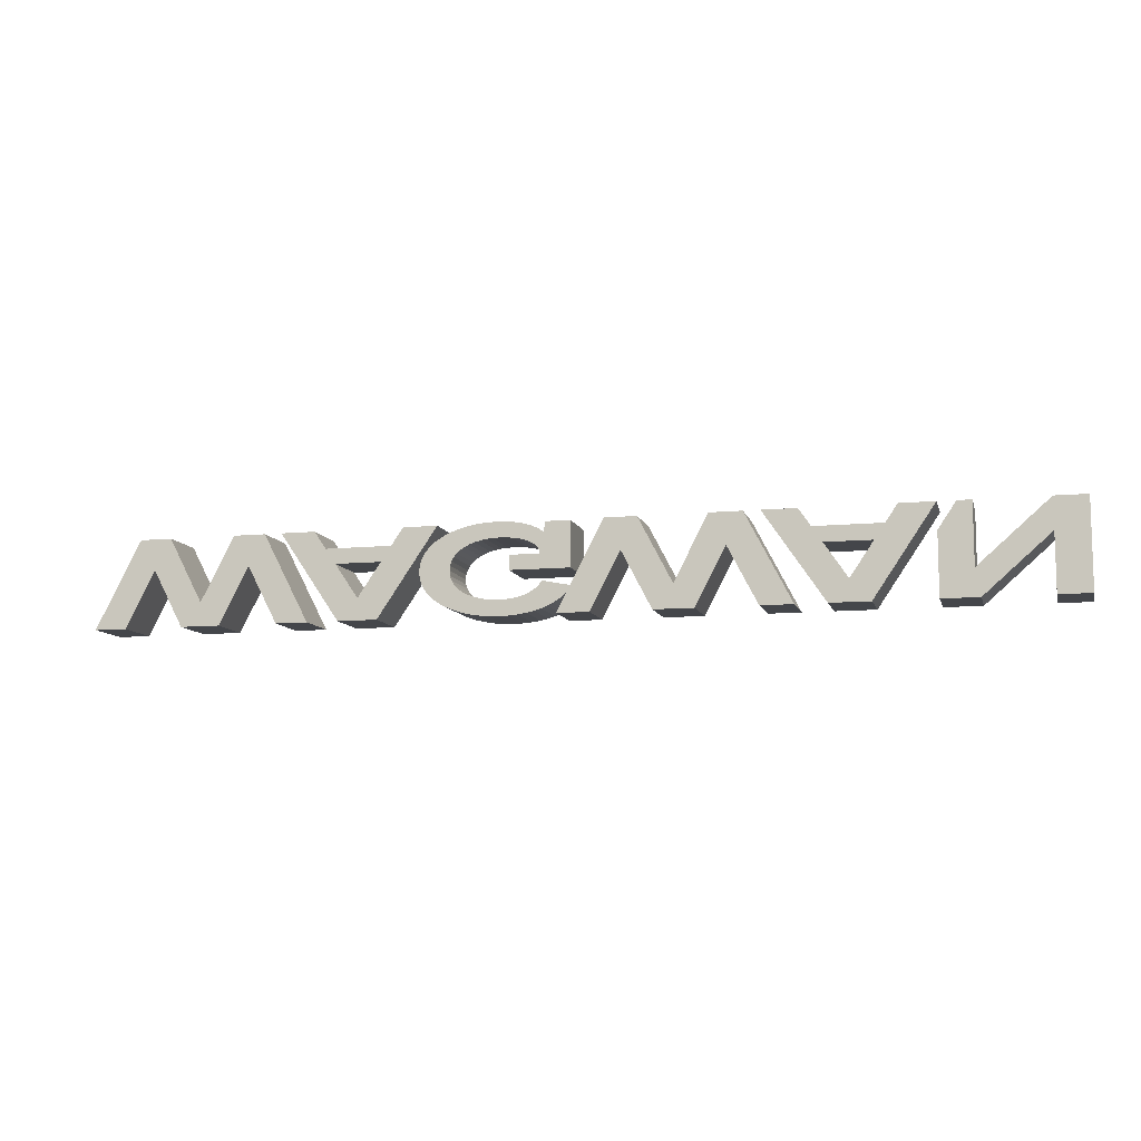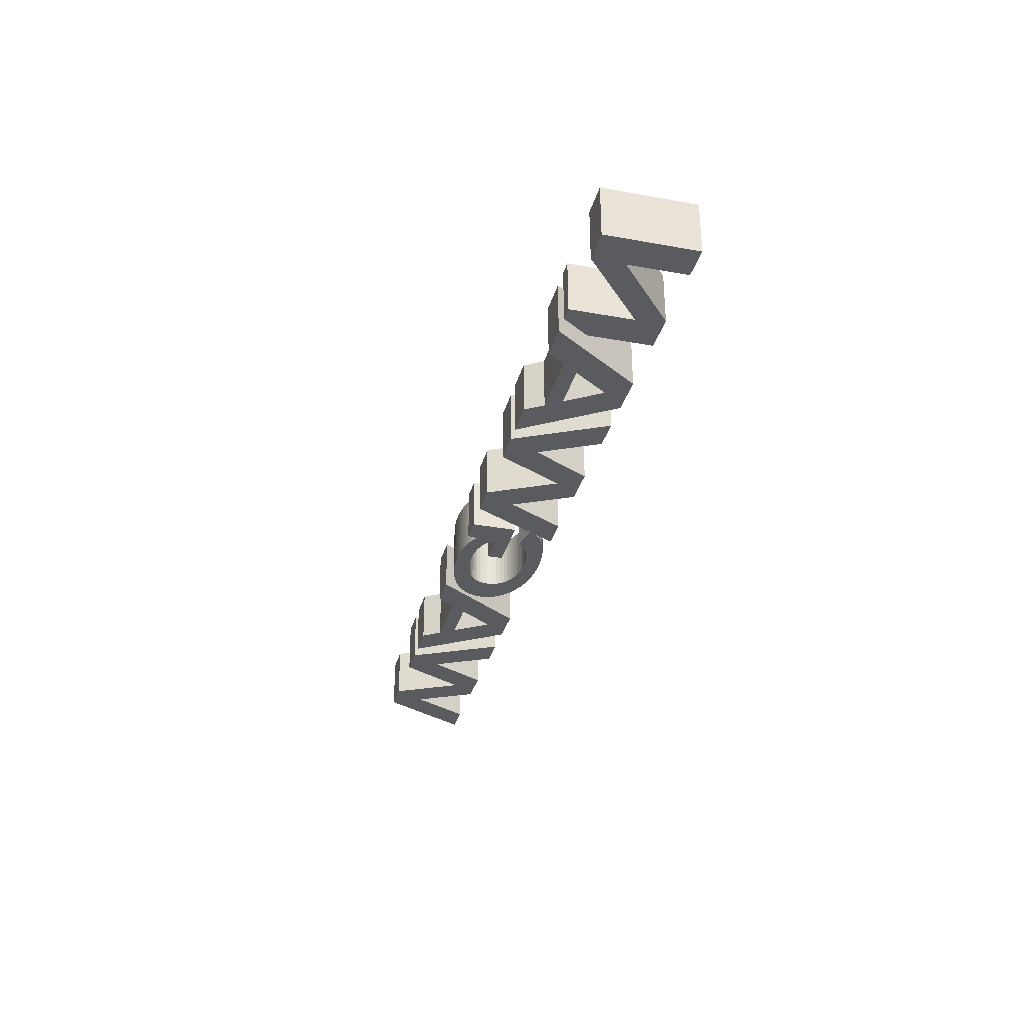
<metadata>
{"format":"obj","ext":"obj","renderer":"f3d","projection":"perspective","resolution":1024,"background":"white","views":[{"elev":-9.8,"azim":14.1,"up":"+Z"},{"elev":-32.2,"azim":75.8,"up":"+Y"}]}
</metadata>
<code>
o path14
v -1.682 0.02772 -0.2958
v -1.849 0.02772 0.02787
v -2.017 0.02772 -0.2958
v -2.24 0.02772 -0.2958
v -2.408 0.02772 0.02787
v -2.575 0.02772 -0.2958
v -2.756 0.02772 -0.2958
v -2.499 0.02772 0.2023
v -2.318 0.02772 0.2023
v -2.129 0.02772 -0.1624
v -1.939 0.02772 0.2023
v -1.759 0.02772 0.2023
v -1.501 0.02772 -0.2958
v -1.213 0.02772 0.01885
v -1.343 0.02772 0.01885
v -1.213 0.02772 -0.1742
v -1.083 0.02772 0.01885
v -1.325 0.02772 -0.2958
v -1.661 0.02772 0.2023
v -1.467 0.02772 0.2023
v -1.401 0.02772 0.1044
v -1.025 0.02772 0.1044
v -0.9592 0.02772 0.2023
v -0.7658 0.02772 0.2023
v -1.102 0.02772 -0.2958
v 0.9674 0.02772 -0.296
v 0.8004 0.02772 0.02769
v 0.6322 0.02772 -0.296
v 0.4094 0.02772 -0.296
v 0.2412 0.02772 0.02769
v 0.07417 0.02772 -0.296
v -0.1063 0.02772 -0.296
v 0.1508 0.02772 0.2022
v 0.3313 0.02772 0.2022
v 0.5208 0.02772 -0.1625
v 0.7103 0.02772 0.2022
v 0.8908 0.02772 0.2022
v 1.148 0.02772 -0.296
v 1.299 0.02772 0.01867
v 1.43 0.02772 -0.1743
v 1.56 0.02772 0.01867
v 1.318 0.02772 -0.296
v 0.9821 0.02772 0.2022
v 1.176 0.02772 0.2022
v 1.242 0.02772 0.1042
v 1.617 0.02772 0.1042
v 1.684 0.02772 0.2022
v 1.877 0.02772 0.2022
v 1.541 0.02772 -0.296
v 2.448 0.02772 -0.296
v 2.448 0.02772 0.02641
v 2.082 0.02772 -0.296
v 1.877 0.02772 -0.296
v 1.877 0.02772 0.05441
v 1.977 0.02772 0.2022
v 2.055 0.02772 0.2022
v 2.055 0.02772 -0.1442
v 2.448 0.02772 0.2022
v 2.626 0.02772 0.2022
v 2.626 0.02772 -0.296
v -0.4203 0.02772 -0.2128
v -0.3865 0.02772 -0.2118
v -0.3556 0.02772 -0.2089
v -0.3273 0.02772 -0.2043
v -0.3017 0.02772 -0.1981
v -0.2787 0.02772 -0.1907
v -0.2583 0.02772 -0.1822
v -0.2403 0.02772 -0.1727
v -0.2247 0.02772 -0.1626
v -0.2115 0.02772 -0.1519
v -0.2006 0.02772 -0.141
v -0.1918 0.02772 -0.1299
v -0.1853 0.02772 -0.1189
v -0.1821 0.02772 -0.1195
v -0.1733 0.02772 -0.1213
v -0.16 0.02772 -0.124
v -0.1434 0.02772 -0.1273
v -0.1245 0.02772 -0.1311
v -0.1045 0.02772 -0.1351
v -0.08446 0.02772 -0.1391
v -0.06557 0.02772 -0.1429
v -0.04892 0.02772 -0.1463
v -0.03564 0.02772 -0.149
v -0.02685 0.02772 -0.1507
v -0.02367 0.02772 -0.1514
v -0.03613 0.02772 -0.1701
v -0.05212 0.02772 -0.1886
v -0.0717 0.02772 -0.2066
v -0.09495 0.02772 -0.2238
v -0.1219 0.02772 -0.24
v -0.1527 0.02772 -0.2549
v -0.1873 0.02772 -0.2682
v -0.2258 0.02772 -0.2796
v -0.2683 0.02772 -0.289
v -0.3148 0.02772 -0.296
v -0.3655 0.02772 -0.3004
v -0.4203 0.02772 -0.3019
v -0.4784 0.02772 -0.2999
v -0.5349 0.02772 -0.294
v -0.5889 0.02772 -0.2842
v -0.64 0.02772 -0.2708
v -0.6875 0.02772 -0.2538
v -0.7307 0.02772 -0.2335
v -0.769 0.02772 -0.2098
v -0.8017 0.02772 -0.1829
v -0.8283 0.02772 -0.153
v -0.8481 0.02772 -0.1202
v -0.8605 0.02772 -0.08464
v -0.8647 0.02772 -0.04639
v -0.8607 0.02772 -0.008156
v -0.8489 0.02772 0.02739
v -0.8299 0.02772 0.06014
v -0.8043 0.02772 0.08996
v -0.7727 0.02772 0.1167
v -0.7357 0.02772 0.1403
v -0.6938 0.02772 0.1606
v -0.6476 0.02772 0.1775
v -0.5977 0.02772 0.1909
v -0.5446 0.02772 0.2005
v -0.489 0.02772 0.2064
v -0.4313 0.02772 0.2084
v -0.3995 0.02772 0.2078
v -0.3696 0.02772 0.2058
v -0.3416 0.02772 0.2027
v -0.3155 0.02772 0.1986
v -0.2913 0.02772 0.1936
v -0.269 0.02772 0.1877
v -0.2486 0.02772 0.1812
v -0.2301 0.02772 0.1741
v -0.2135 0.02772 0.1665
v -0.1989 0.02772 0.1586
v -0.1862 0.02772 0.1504
v -0.1755 0.02772 0.1421
v -0.1752 0.02772 0.1432
v -0.1746 0.02772 0.1463
v -0.1737 0.02772 0.1509
v -0.1726 0.02772 0.1566
v -0.1713 0.02772 0.1632
v -0.17 0.02772 0.1701
v -0.1686 0.02772 0.177
v -0.1673 0.02772 0.1836
v -0.1662 0.02772 0.1893
v -0.1653 0.02772 0.1939
v -0.1647 0.02772 0.197
v -0.1645 0.02772 0.1981
v -0.02734 0.02772 0.1981
v -0.02734 0.02772 -0.05675
v -0.3652 0.02772 -0.05675
v -0.3652 0.02772 0.02613
v -0.1963 0.02772 0.02613
v -0.1963 0.02772 0.03672
v -0.1994 0.02772 0.0476
v -0.2058 0.02772 0.05853
v -0.2156 0.02772 0.06929
v -0.2286 0.02772 0.07963
v -0.2451 0.02772 0.08935
v -0.2651 0.02772 0.09819
v -0.2886 0.02772 0.1059
v -0.3157 0.02772 0.1124
v -0.3465 0.02772 0.1172
v -0.3809 0.02772 0.1203
v -0.4191 0.02772 0.1214
v -0.4551 0.02772 0.1202
v -0.49 0.02772 0.1167
v -0.5234 0.02772 0.1107
v -0.5549 0.02772 0.1025
v -0.5842 0.02772 0.09187
v -0.6108 0.02772 0.07895
v -0.6344 0.02772 0.06373
v -0.6546 0.02772 0.04623
v -0.671 0.02772 0.02645
v -0.6831 0.02772 0.004407
v -0.6907 0.02772 -0.01988
v -0.6933 0.02772 -0.04639
v -0.6905 0.02772 -0.07404
v -0.6822 0.02772 -0.099
v -0.6691 0.02772 -0.1213
v -0.6517 0.02772 -0.1411
v -0.6304 0.02772 -0.1583
v -0.606 0.02772 -0.1731
v -0.5787 0.02772 -0.1855
v -0.5493 0.02772 -0.1955
v -0.5182 0.02772 -0.2031
v -0.486 0.02772 -0.2086
v -0.4532 0.02772 -0.2118
v -1.682 0.3222 -0.2958
v -1.849 0.3222 0.02787
v -2.017 0.3222 -0.2958
v -2.24 0.3222 -0.2958
v -2.408 0.3222 0.02787
v -2.575 0.3222 -0.2958
v -2.756 0.3222 -0.2958
v -2.499 0.3222 0.2023
v -2.318 0.3222 0.2023
v -2.129 0.3222 -0.1624
v -1.939 0.3222 0.2023
v -1.759 0.3222 0.2023
v -1.501 0.3222 -0.2958
v -1.213 0.3222 0.01885
v -1.343 0.3222 0.01885
v -1.213 0.3222 -0.1742
v -1.083 0.3222 0.01885
v -1.325 0.3222 -0.2958
v -1.661 0.3222 0.2023
v -1.467 0.3222 0.2023
v -1.401 0.3222 0.1044
v -1.025 0.3222 0.1044
v -0.9592 0.3222 0.2023
v -0.7658 0.3222 0.2023
v -1.102 0.3222 -0.2958
v 0.9674 0.3222 -0.296
v 0.8004 0.3222 0.02769
v 0.6322 0.3222 -0.296
v 0.4094 0.3222 -0.296
v 0.2412 0.3222 0.02769
v 0.07417 0.3222 -0.296
v -0.1063 0.3222 -0.296
v 0.1508 0.3222 0.2022
v 0.3313 0.3222 0.2022
v 0.5208 0.3222 -0.1625
v 0.7103 0.3222 0.2022
v 0.8908 0.3222 0.2022
v 1.148 0.3222 -0.296
v 1.299 0.3222 0.01867
v 1.43 0.3222 -0.1743
v 1.56 0.3222 0.01867
v 1.318 0.3222 -0.296
v 0.9821 0.3222 0.2022
v 1.176 0.3222 0.2022
v 1.242 0.3222 0.1042
v 1.617 0.3222 0.1042
v 1.684 0.3222 0.2022
v 1.877 0.3222 0.2022
v 1.541 0.3222 -0.296
v 2.448 0.3222 -0.296
v 2.448 0.3222 0.02641
v 2.082 0.3222 -0.296
v 1.877 0.3222 -0.296
v 1.877 0.3222 0.05441
v 1.977 0.3222 0.2022
v 2.055 0.3222 0.2022
v 2.055 0.3222 -0.1442
v 2.448 0.3222 0.2022
v 2.626 0.3222 0.2022
v 2.626 0.3222 -0.296
v -0.4203 0.3222 -0.2128
v -0.3865 0.3222 -0.2118
v -0.3556 0.3222 -0.2089
v -0.3273 0.3222 -0.2043
v -0.3017 0.3222 -0.1981
v -0.2787 0.3222 -0.1907
v -0.2583 0.3222 -0.1822
v -0.2403 0.3222 -0.1727
v -0.2247 0.3222 -0.1626
v -0.2115 0.3222 -0.1519
v -0.2006 0.3222 -0.141
v -0.1918 0.3222 -0.1299
v -0.1853 0.3222 -0.1189
v -0.1821 0.3222 -0.1195
v -0.1733 0.3222 -0.1213
v -0.16 0.3222 -0.124
v -0.1434 0.3222 -0.1273
v -0.1245 0.3222 -0.1311
v -0.1045 0.3222 -0.1351
v -0.08446 0.3222 -0.1391
v -0.06557 0.3222 -0.1429
v -0.04892 0.3222 -0.1463
v -0.03564 0.3222 -0.149
v -0.02685 0.3222 -0.1507
v -0.02367 0.3222 -0.1514
v -0.03613 0.3222 -0.1701
v -0.05212 0.3222 -0.1886
v -0.0717 0.3222 -0.2066
v -0.09495 0.3222 -0.2238
v -0.1219 0.3222 -0.24
v -0.1527 0.3222 -0.2549
v -0.1873 0.3222 -0.2682
v -0.2258 0.3222 -0.2796
v -0.2683 0.3222 -0.289
v -0.3148 0.3222 -0.296
v -0.3655 0.3222 -0.3004
v -0.4203 0.3222 -0.3019
v -0.4784 0.3222 -0.2999
v -0.5349 0.3222 -0.294
v -0.5889 0.3222 -0.2842
v -0.64 0.3222 -0.2708
v -0.6875 0.3222 -0.2538
v -0.7307 0.3222 -0.2335
v -0.769 0.3222 -0.2098
v -0.8017 0.3222 -0.1829
v -0.8283 0.3222 -0.153
v -0.8481 0.3222 -0.1202
v -0.8605 0.3222 -0.08464
v -0.8647 0.3222 -0.04639
v -0.8607 0.3222 -0.008156
v -0.8489 0.3222 0.02739
v -0.8299 0.3222 0.06014
v -0.8043 0.3222 0.08996
v -0.7727 0.3222 0.1167
v -0.7357 0.3222 0.1403
v -0.6938 0.3222 0.1606
v -0.6476 0.3222 0.1775
v -0.5977 0.3222 0.1909
v -0.5446 0.3222 0.2005
v -0.489 0.3222 0.2064
v -0.4313 0.3222 0.2084
v -0.3995 0.3222 0.2078
v -0.3696 0.3222 0.2058
v -0.3416 0.3222 0.2027
v -0.3155 0.3222 0.1986
v -0.2913 0.3222 0.1936
v -0.269 0.3222 0.1877
v -0.2486 0.3222 0.1812
v -0.2301 0.3222 0.1741
v -0.2135 0.3222 0.1665
v -0.1989 0.3222 0.1586
v -0.1862 0.3222 0.1504
v -0.1755 0.3222 0.1421
v -0.1752 0.3222 0.1432
v -0.1746 0.3222 0.1463
v -0.1737 0.3222 0.1509
v -0.1726 0.3222 0.1566
v -0.1713 0.3222 0.1632
v -0.17 0.3222 0.1701
v -0.1686 0.3222 0.177
v -0.1673 0.3222 0.1836
v -0.1662 0.3222 0.1893
v -0.1653 0.3222 0.1939
v -0.1647 0.3222 0.197
v -0.1645 0.3222 0.1981
v -0.02734 0.3222 0.1981
v -0.02734 0.3222 -0.05675
v -0.3652 0.3222 -0.05675
v -0.3652 0.3222 0.02613
v -0.1963 0.3222 0.02613
v -0.1963 0.3222 0.03672
v -0.1994 0.3222 0.0476
v -0.2058 0.3222 0.05853
v -0.2156 0.3222 0.06929
v -0.2286 0.3222 0.07963
v -0.2451 0.3222 0.08935
v -0.2651 0.3222 0.09819
v -0.2886 0.3222 0.1059
v -0.3157 0.3222 0.1124
v -0.3465 0.3222 0.1172
v -0.3809 0.3222 0.1203
v -0.4191 0.3222 0.1214
v -0.4551 0.3222 0.1202
v -0.49 0.3222 0.1167
v -0.5234 0.3222 0.1107
v -0.5549 0.3222 0.1025
v -0.5842 0.3222 0.09187
v -0.6108 0.3222 0.07895
v -0.6344 0.3222 0.06373
v -0.6546 0.3222 0.04623
v -0.671 0.3222 0.02645
v -0.6831 0.3222 0.004407
v -0.6907 0.3222 -0.01988
v -0.6933 0.3222 -0.04639
v -0.6905 0.3222 -0.07404
v -0.6822 0.3222 -0.099
v -0.6691 0.3222 -0.1213
v -0.6517 0.3222 -0.1411
v -0.6304 0.3222 -0.1583
v -0.606 0.3222 -0.1731
v -0.5787 0.3222 -0.1855
v -0.5493 0.3222 -0.1955
v -0.5182 0.3222 -0.2031
v -0.486 0.3222 -0.2086
v -0.4532 0.3222 -0.2118
f 8 7 6
f 8 6 5
f 5 4 3
f 5 3 10
f 10 3 2
f 2 1 13
f 2 13 12
f 5 10 9
f 11 10 2
f 8 5 9
f 11 2 12
f 193 191 192
f 193 190 191
f 190 188 189
f 190 195 188
f 195 187 188
f 187 198 186
f 187 197 198
f 190 194 195
f 196 187 195
f 193 194 190
f 196 197 187
f 9 10 195 194
f 13 1 186 198
f 1 2 187 186
f 2 3 188 187
f 3 4 189 188
f 5 6 191 190
f 6 7 192 191
f 7 8 193 192
f 10 11 196 195
f 12 13 198 197
f 8 9 194 193
f 11 12 197 196
f 4 5 190 189
f 19 18 25
f 19 25 16
f 16 25 24
f 19 16 15
f 17 16 24
f 19 15 14
f 19 14 21
f 21 14 17
f 21 17 22
f 22 17 24
f 19 21 20
f 23 22 24
f 204 210 203
f 204 201 210
f 201 209 210
f 204 200 201
f 202 209 201
f 204 199 200
f 204 206 199
f 206 202 199
f 206 207 202
f 207 209 202
f 204 205 206
f 208 209 207
f 14 15 200 199
f 15 16 201 200
f 16 17 202 201
f 18 19 204 203
f 22 23 208 207
f 17 14 199 202
f 20 21 206 205
f 25 18 203 210
f 21 22 207 206
f 19 20 205 204
f 24 25 210 209
f 23 24 209 208
f 33 32 31
f 33 31 30
f 30 29 28
f 30 28 35
f 35 28 27
f 27 26 38
f 27 38 37
f 30 35 34
f 36 35 27
f 33 30 34
f 36 27 37
f 218 216 217
f 218 215 216
f 215 213 214
f 215 220 213
f 220 212 213
f 212 223 211
f 212 222 223
f 215 219 220
f 221 212 220
f 218 219 215
f 221 222 212
f 26 27 212 211
f 27 28 213 212
f 28 29 214 213
f 30 31 216 215
f 31 32 217 216
f 32 33 218 217
f 35 36 221 220
f 37 38 223 222
f 33 34 219 218
f 36 37 222 221
f 29 30 215 214
f 34 35 220 219
f 38 26 211 223
f 43 42 49
f 43 49 40
f 40 49 48
f 43 40 39
f 41 40 48
f 43 39 45
f 45 39 41
f 45 41 46
f 46 41 48
f 43 45 44
f 47 46 48
f 228 234 227
f 228 225 234
f 225 233 234
f 228 224 225
f 226 233 225
f 228 230 224
f 230 226 224
f 230 231 226
f 231 233 226
f 228 229 230
f 232 233 231
f 39 40 225 224
f 40 41 226 225
f 42 43 228 227
f 43 44 229 228
f 45 46 231 230
f 46 47 232 231
f 49 42 227 234
f 44 45 230 229
f 48 49 234 233
f 47 48 233 232
f 41 39 224 226
f 54 53 52
f 54 52 57
f 57 52 51
f 51 50 60
f 51 60 59
f 54 57 56
f 58 57 51
f 58 51 59
f 55 54 56
f 239 237 238
f 239 242 237
f 242 236 237
f 236 245 235
f 236 244 245
f 239 241 242
f 243 236 242
f 243 244 236
f 240 241 239
f 50 51 236 235
f 51 52 237 236
f 52 53 238 237
f 53 54 239 238
f 54 55 240 239
f 57 58 243 242
f 56 57 242 241
f 58 59 244 243
f 60 50 235 245
f 55 56 241 240
f 59 60 245 244
f 98 97 96
f 98 96 95
f 99 98 95
f 99 95 94
f 100 99 94
f 100 94 93
f 101 100 93
f 101 93 92
f 102 101 92
f 102 92 91
f 102 91 90
f 103 102 90
f 103 90 89
f 104 103 89
f 104 89 61
f 61 89 88
f 104 61 185
f 62 61 88
f 63 62 88
f 104 185 184
f 105 104 184
f 64 63 88
f 105 184 183
f 64 88 87
f 65 64 87
f 105 183 182
f 66 65 87
f 105 182 181
f 67 66 87
f 67 87 86
f 105 181 180
f 106 105 180
f 68 67 86
f 106 180 179
f 69 68 86
f 69 86 85
f 70 69 85
f 106 179 178
f 107 106 178
f 71 70 85
f 71 85 84
f 71 84 83
f 71 83 82
f 71 82 81
f 71 81 80
f 107 178 177
f 72 71 80
f 72 80 79
f 72 79 78
f 72 78 77
f 73 72 77
f 73 77 76
f 73 76 75
f 107 177 176
f 73 75 74
f 108 107 176
f 108 176 175
f 109 108 175
f 109 175 174
f 149 148 147
f 149 147 150
f 150 147 146
f 110 109 174
f 110 174 173
f 110 173 172
f 111 110 172
f 111 172 171
f 151 150 146
f 111 171 170
f 112 111 170
f 152 151 146
f 112 170 169
f 153 152 146
f 154 153 146
f 113 112 169
f 113 169 168
f 155 154 146
f 113 168 167
f 156 155 146
f 157 156 146
f 114 113 167
f 114 167 166
f 158 157 133
f 133 157 146
f 114 166 165
f 159 158 133
f 114 165 164
f 160 159 133
f 114 164 163
f 115 114 163
f 161 160 133
f 115 163 162
f 162 161 133
f 115 162 133
f 116 115 133
f 116 133 132
f 134 133 146
f 135 134 146
f 136 135 146
f 116 132 131
f 137 136 146
f 138 137 146
f 116 131 130
f 117 116 130
f 139 138 146
f 117 130 129
f 140 139 146
f 117 129 128
f 141 140 146
f 118 117 128
f 118 128 127
f 142 141 146
f 118 127 126
f 143 142 146
f 119 118 126
f 119 126 125
f 144 143 146
f 145 144 146
f 119 125 124
f 120 119 124
f 120 124 123
f 120 123 122
f 121 120 122
f 283 281 282
f 283 280 281
f 284 280 283
f 284 279 280
f 285 279 284
f 285 278 279
f 286 278 285
f 286 277 278
f 287 277 286
f 287 276 277
f 287 275 276
f 288 275 287
f 288 274 275
f 289 274 288
f 289 246 274
f 246 273 274
f 289 370 246
f 247 273 246
f 248 273 247
f 289 369 370
f 290 369 289
f 249 273 248
f 290 368 369
f 249 272 273
f 250 272 249
f 290 367 368
f 251 272 250
f 290 366 367
f 252 272 251
f 252 271 272
f 290 365 366
f 291 365 290
f 253 271 252
f 291 364 365
f 254 271 253
f 254 270 271
f 255 270 254
f 291 363 364
f 292 363 291
f 256 270 255
f 256 269 270
f 256 268 269
f 256 267 268
f 256 266 267
f 256 265 266
f 292 362 363
f 257 265 256
f 257 264 265
f 257 263 264
f 257 262 263
f 258 262 257
f 258 261 262
f 258 260 261
f 292 361 362
f 258 259 260
f 293 361 292
f 293 360 361
f 294 360 293
f 294 359 360
f 334 332 333
f 334 335 332
f 335 331 332
f 295 359 294
f 295 358 359
f 295 357 358
f 296 357 295
f 296 356 357
f 336 331 335
f 296 355 356
f 297 355 296
f 337 331 336
f 297 354 355
f 338 331 337
f 339 331 338
f 298 354 297
f 298 353 354
f 340 331 339
f 298 352 353
f 341 331 340
f 342 331 341
f 299 352 298
f 299 351 352
f 343 318 342
f 318 331 342
f 299 350 351
f 344 318 343
f 299 349 350
f 345 318 344
f 299 348 349
f 300 348 299
f 346 318 345
f 300 347 348
f 347 318 346
f 300 318 347
f 301 318 300
f 301 317 318
f 319 331 318
f 320 331 319
f 321 331 320
f 301 316 317
f 322 331 321
f 323 331 322
f 301 315 316
f 302 315 301
f 324 331 323
f 302 314 315
f 325 331 324
f 302 313 314
f 326 331 325
f 303 313 302
f 303 312 313
f 327 331 326
f 303 311 312
f 328 331 327
f 304 311 303
f 304 310 311
f 329 331 328
f 330 331 329
f 304 309 310
f 305 309 304
f 305 308 309
f 305 307 308
f 306 307 305
f 147 148 333 332
f 85 86 271 270
f 77 78 263 262
f 129 130 315 314
f 149 150 335 334
f 124 125 310 309
f 169 170 355 354
f 151 152 337 336
f 162 163 348 347
f 153 154 339 338
f 79 80 265 264
f 166 167 352 351
f 171 172 357 356
f 155 156 341 340
f 128 129 314 313
f 109 110 295 294
f 119 120 305 304
f 157 158 343 342
f 178 179 364 363
f 75 76 261 260
f 127 128 313 312
f 159 160 345 344
f 184 185 370 369
f 62 63 248 247
f 134 135 320 319
f 89 90 275 274
f 64 65 250 249
f 136 137 322 321
f 91 92 277 276
f 66 67 252 251
f 83 84 269 268
f 138 139 324 323
f 122 123 308 307
f 68 69 254 253
f 163 164 349 348
f 140 141 326 325
f 93 94 279 278
f 70 71 256 255
f 165 166 351 350
f 142 143 328 327
f 95 96 281 280
f 72 73 258 257
f 144 145 330 329
f 74 75 260 259
f 148 149 334 333
f 97 98 283 282
f 76 77 262 261
f 146 147 332 331
f 135 136 321 320
f 87 88 273 272
f 99 100 285 284
f 116 117 302 301
f 150 151 336 335
f 101 102 287 286
f 80 81 266 265
f 175 176 361 360
f 82 83 268 267
f 125 126 311 310
f 152 153 338 337
f 103 104 289 288
f 121 122 307 306
f 154 155 340 339
f 105 106 291 290
f 78 79 264 263
f 107 108 293 292
f 156 157 342 341
f 84 85 270 269
f 177 178 363 362
f 158 159 344 343
f 111 112 297 296
f 88 89 274 273
f 126 127 312 311
f 160 161 346 345
f 113 114 299 298
f 161 162 347 346
f 115 116 301 300
f 90 91 276 275
f 117 118 303 302
f 92 93 278 277
f 183 184 369 368
f 94 95 280 279
f 185 61 246 370
f 96 97 282 281
f 130 131 316 315
f 167 168 353 352
f 98 99 284 283
f 168 169 354 353
f 179 180 365 364
f 100 101 286 285
f 132 133 318 317
f 170 171 356 355
f 172 173 358 357
f 164 165 350 349
f 102 103 288 287
f 104 105 290 289
f 61 62 247 246
f 131 132 317 316
f 123 124 309 308
f 63 64 249 248
f 106 107 292 291
f 65 66 251 250
f 173 174 359 358
f 133 134 319 318
f 108 109 294 293
f 67 68 253 252
f 176 177 362 361
f 86 87 272 271
f 110 111 296 295
f 69 70 255 254
f 145 146 331 330
f 112 113 298 297
f 71 72 257 256
f 137 138 323 322
f 114 115 300 299
f 139 140 325 324
f 81 82 267 266
f 73 74 259 258
f 181 182 367 366
f 180 181 366 365
f 141 142 327 326
f 118 119 304 303
f 174 175 360 359
f 182 183 368 367
f 143 144 329 328
f 120 121 306 305

</code>
